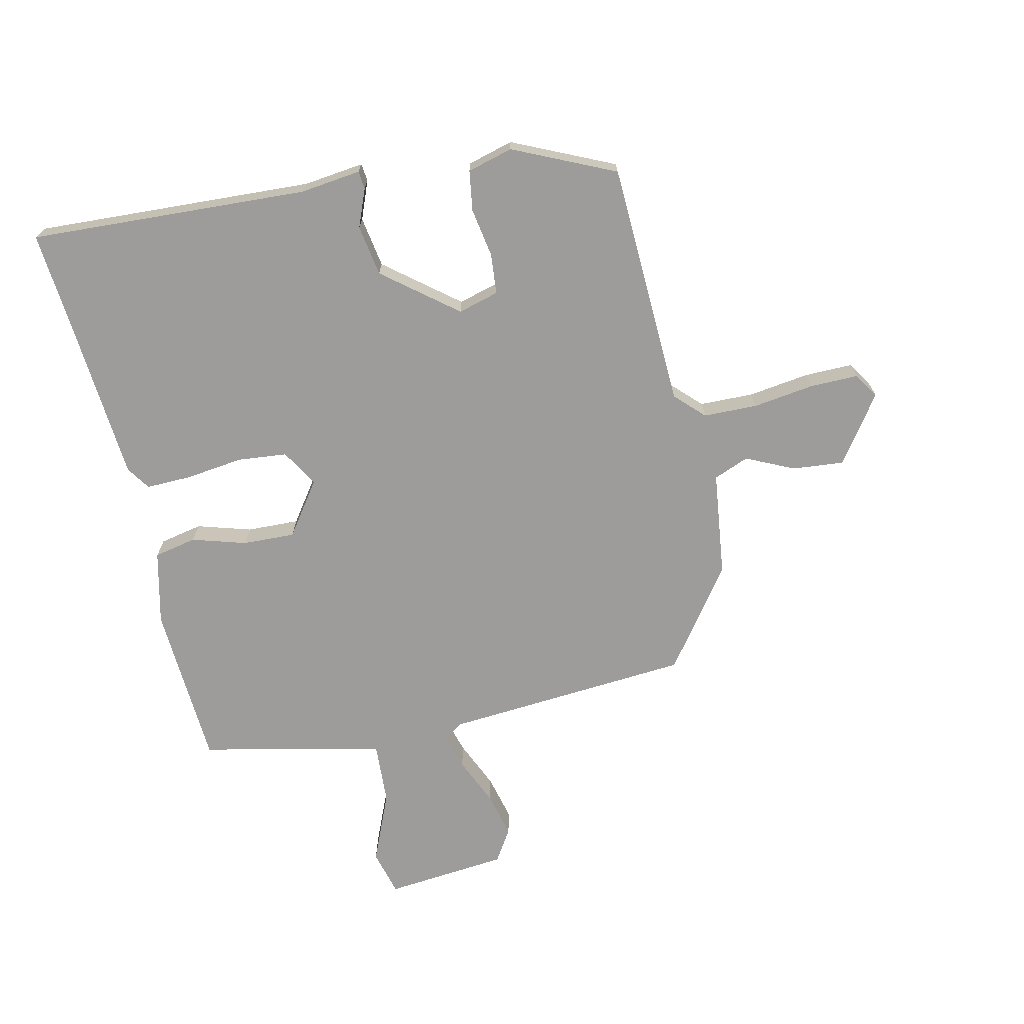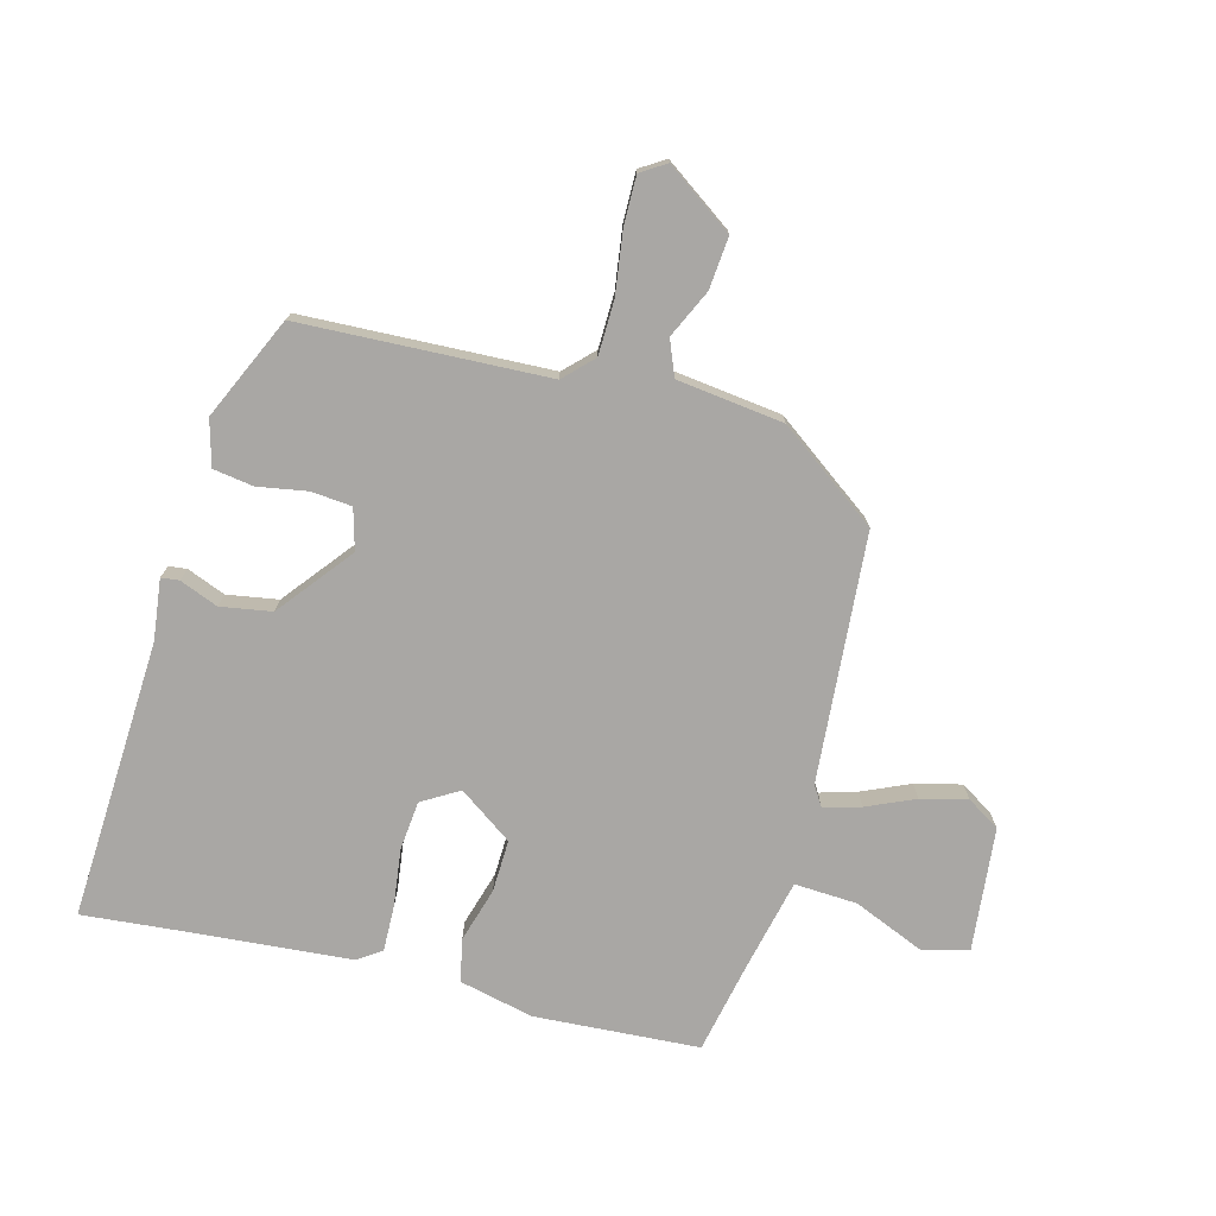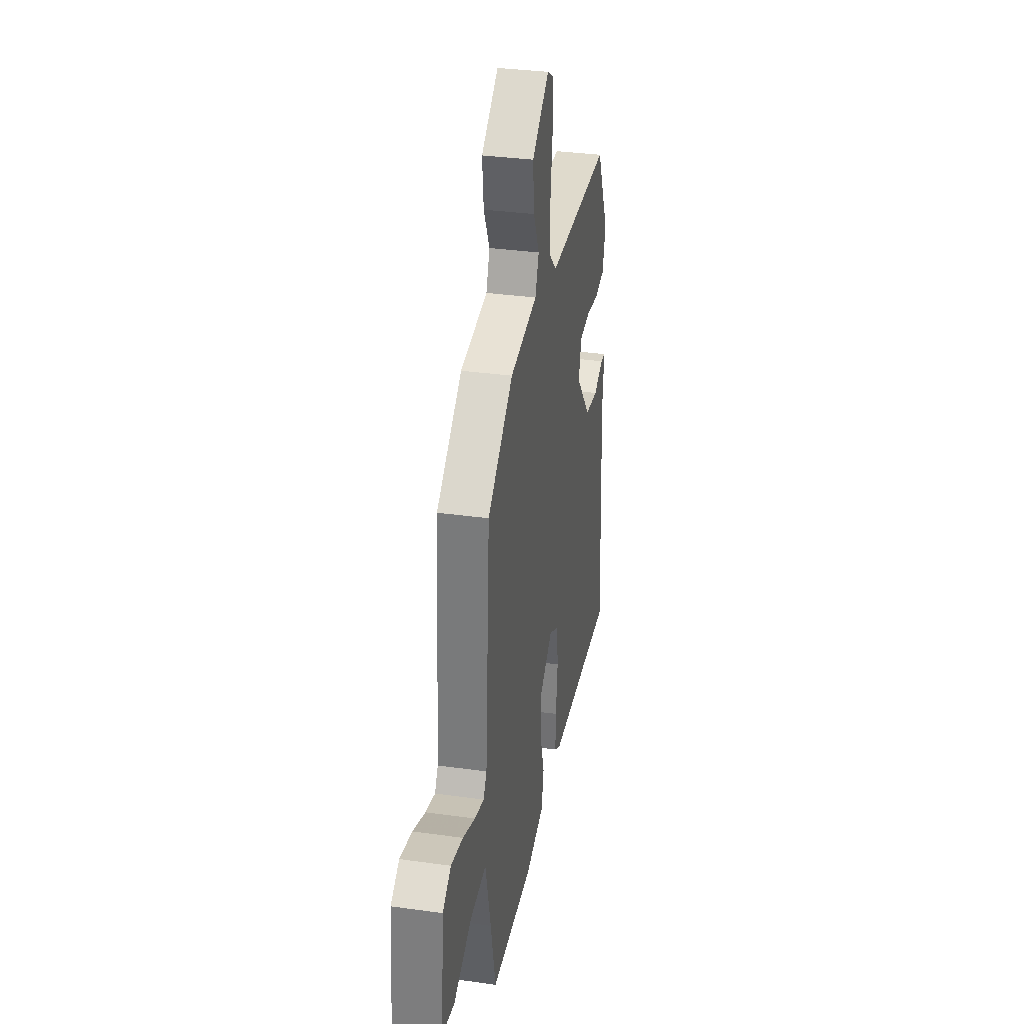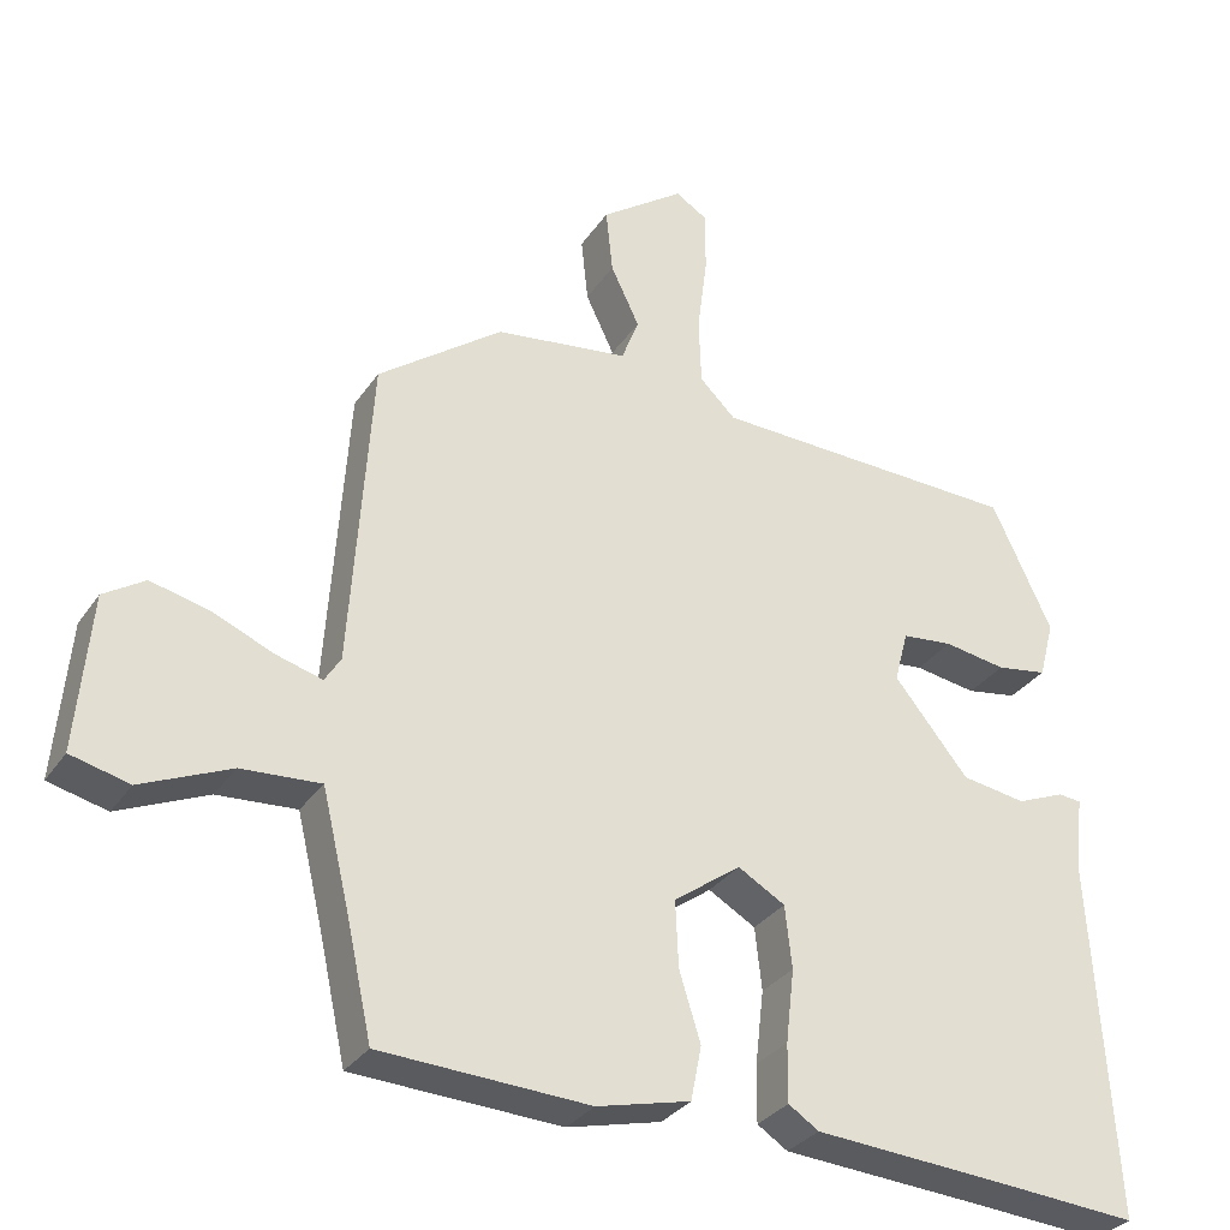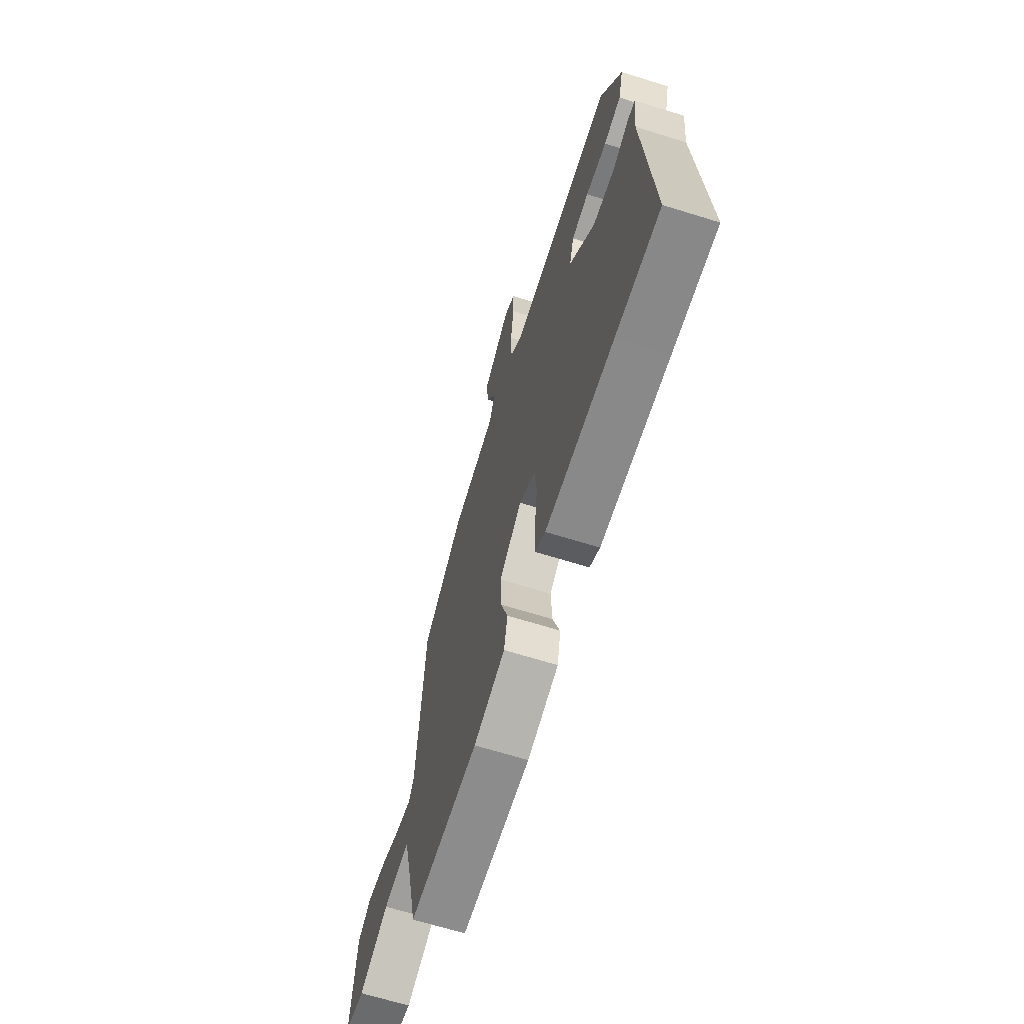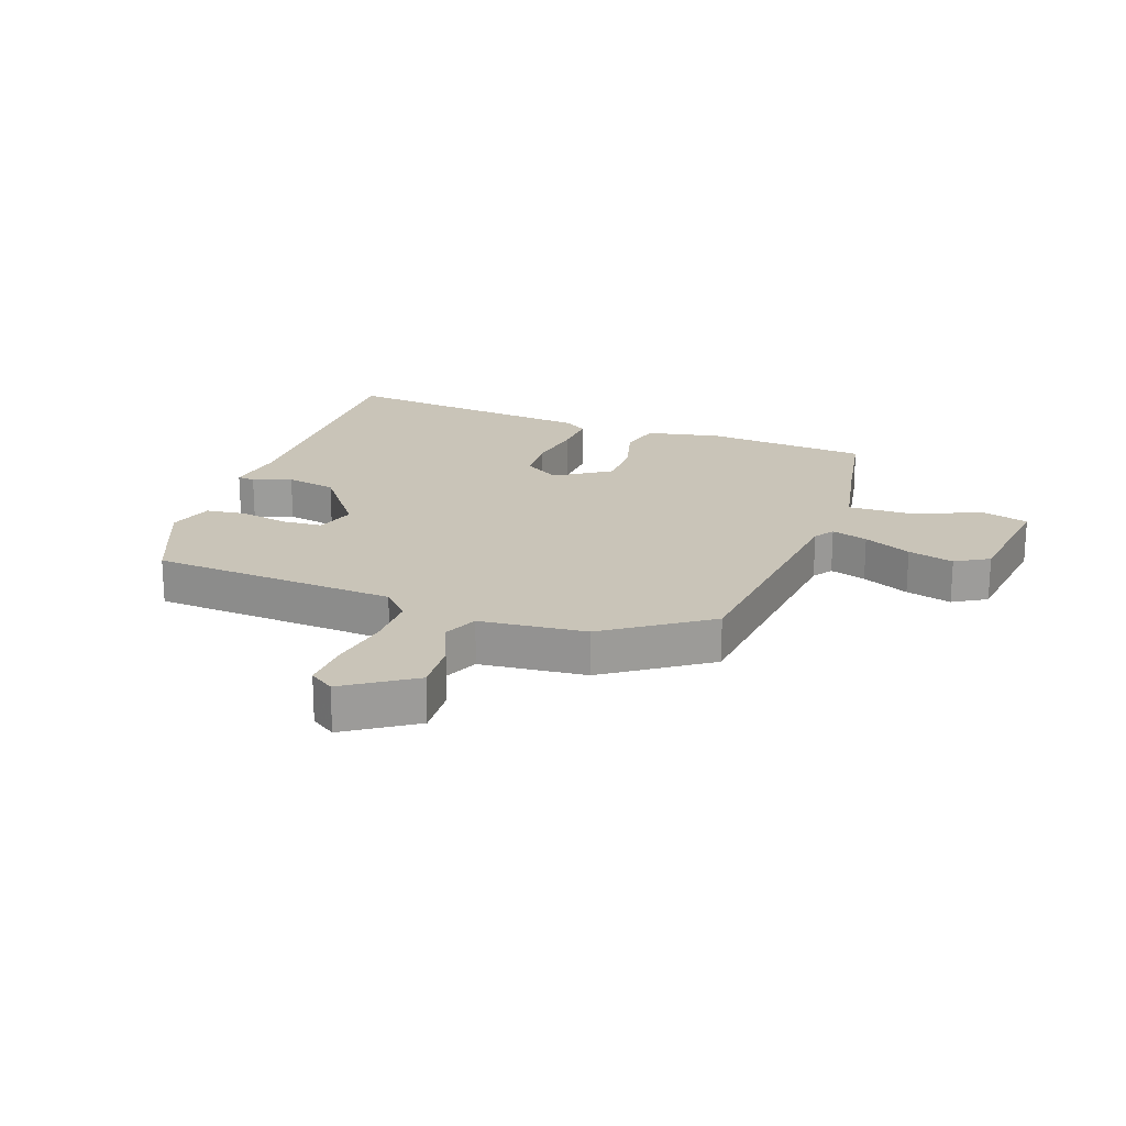
<metadata>
{"format":"obj","ext":"obj","renderer":"f3d","projection":"perspective","resolution":1024,"background":"white","views":[{"elev":-70.1,"azim":-76.7,"up":"+Y"},{"elev":-74.7,"azim":-14.1,"up":"+Y"},{"elev":34.0,"azim":100.8,"up":"+Z"},{"elev":-31.5,"azim":151.6,"up":"+Z"},{"elev":-67.0,"azim":-107.3,"up":"+Z"},{"elev":20.1,"azim":21.9,"up":"+Y"}]}
</metadata>
<code>
v 0.453 0.07 -0.486
v 0.179 0.07 -0.499
v 0.056 0.07 -0.469
v 0.042 0.07 -0.398
v 0.07 0.07 -0.308
v 0.074 0.07 -0.221
v -0.014 0.07 -0.157
v -0.076 0.07 -0.193
v -0.085 0.07 -0.275
v -0.074 0.07 -0.371
v -0.073 0.07 -0.447
v -0.113 0.07 -0.473
v -0.379 0.07 -0.491
v -0.551 0.07 -0.504
v -0.522 0.07 -0.039
v -0.533 0.07 0.062
v -0.503 0.07 0.065
v -0.44 0.07 0.039
v -0.355 0.07 0.052
v -0.257 0.07 0.172
v -0.275 0.07 0.24
v -0.342 0.07 0.247
v -0.424 0.07 0.234
v -0.491 0.07 0.245
v -0.511 0.07 0.321
v -0.432 0.07 0.489
v -0.022 0.07 0.501
v 0.025 0.07 0.547
v 0.028 0.07 0.637
v 0.015 0.07 0.739
v 0.015 0.07 0.82
v 0.057 0.07 0.846
v 0.167 0.07 0.767
v 0.158 0.07 0.681
v 0.12 0.07 0.602
v 0.143 0.07 0.543
v 0.319 0.07 0.519
v 0.483 0.07 0.396
v 0.51 0.07 -0.016
v 0.531 0.07 -0.05
v 0.592 0.07 -0.033
v 0.672 0.07 0.001
v 0.749 0.07 0.019
v 0.803 0.07 -0.016
v 0.821 0.07 -0.221
v 0.744 0.07 -0.24
v 0.627 0.07 -0.189
v 0.523 0.07 -0.182
v 0.487 0.07 -0.332
v 0.453 0 -0.486
v 0.179 0 -0.499
v 0.056 0 -0.469
v 0.042 0 -0.398
v 0.07 0 -0.308
v 0.074 0 -0.221
v -0.014 0 -0.157
v -0.076 0 -0.193
v -0.085 0 -0.275
v -0.074 0 -0.371
v -0.073 0 -0.447
v -0.113 0 -0.473
v -0.379 0 -0.491
v -0.551 0 -0.504
v -0.522 0 -0.039
v -0.533 0 0.062
v -0.503 0 0.065
v -0.44 0 0.039
v -0.355 0 0.052
v -0.257 0 0.172
v -0.275 0 0.24
v -0.342 0 0.247
v -0.424 0 0.234
v -0.491 0 0.245
v -0.511 0 0.321
v -0.432 0 0.489
v -0.022 0 0.501
v 0.025 0 0.547
v 0.028 0 0.637
v 0.015 0 0.739
v 0.015 0 0.82
v 0.057 0 0.846
v 0.167 0 0.767
v 0.158 0 0.681
v 0.12 0 0.602
v 0.143 0 0.543
v 0.319 0 0.519
v 0.483 0 0.396
v 0.51 0 -0.016
v 0.531 0 -0.05
v 0.592 0 -0.033
v 0.672 0 0.001
v 0.749 0 0.019
v 0.803 0 -0.016
v 0.821 0 -0.221
v 0.744 0 -0.24
v 0.627 0 -0.189
v 0.523 0 -0.182
v 0.487 0 -0.332
f 44 45 46 47
f 44 47 48
f 41 42 43 44
f 40 41 44 48
f 39 40 48 49
f 36 37 38 39
f 32 33 34 35
f 30 31 32 35
f 29 30 35 36
f 28 29 36 39
f 24 25 26 27
f 22 23 24 27
f 21 22 27
f 20 21 27 28
f 15 16 17 18
f 13 14 15 18
f 13 18 19
f 12 13 19 20
f 9 10 11 12
f 8 9 12 20
f 2 3 4 5
f 2 5 6
f 1 2 6
f 49 1 6 7
f 28 39 49 7
f 7 8 20 28
f 96 95 94 93
f 97 96 93
f 93 92 91 90
f 97 93 90 89
f 98 97 89 88
f 88 87 86 85
f 84 83 82 81
f 84 81 80 79
f 85 84 79 78
f 88 85 78 77
f 76 75 74 73
f 76 73 72 71
f 76 71 70
f 77 76 70 69
f 67 66 65 64
f 67 64 63 62
f 68 67 62
f 69 68 62 61
f 61 60 59 58
f 69 61 58 57
f 54 53 52 51
f 55 54 51
f 55 51 50
f 56 55 50 98
f 56 98 88 77
f 77 69 57 56
f 1 50 51 2
f 2 51 52 3
f 3 52 53 4
f 4 53 54 5
f 5 54 55 6
f 6 55 56 7
f 7 56 57 8
f 8 57 58 9
f 9 58 59 10
f 10 59 60 11
f 11 60 61 12
f 12 61 62 13
f 13 62 63 14
f 14 63 64 15
f 15 64 65 16
f 16 65 66 17
f 17 66 67 18
f 18 67 68 19
f 19 68 69 20
f 20 69 70 21
f 21 70 71 22
f 22 71 72 23
f 23 72 73 24
f 24 73 74 25
f 25 74 75 26
f 26 75 76 27
f 27 76 77 28
f 28 77 78 29
f 29 78 79 30
f 30 79 80 31
f 31 80 81 32
f 32 81 82 33
f 33 82 83 34
f 34 83 84 35
f 35 84 85 36
f 36 85 86 37
f 37 86 87 38
f 38 87 88 39
f 39 88 89 40
f 40 89 90 41
f 41 90 91 42
f 42 91 92 43
f 43 92 93 44
f 44 93 94 45
f 45 94 95 46
f 46 95 96 47
f 47 96 97 48
f 48 97 98 49
f 49 98 50 1

</code>
